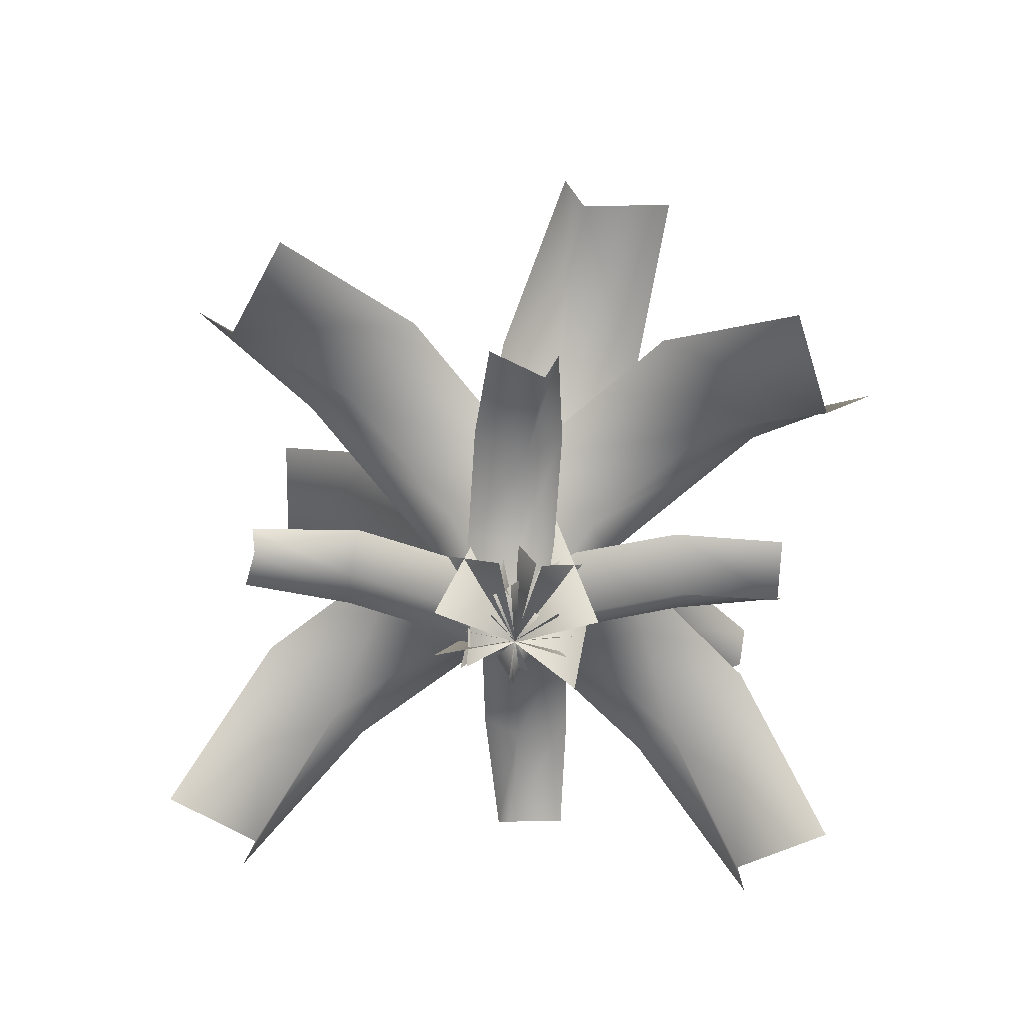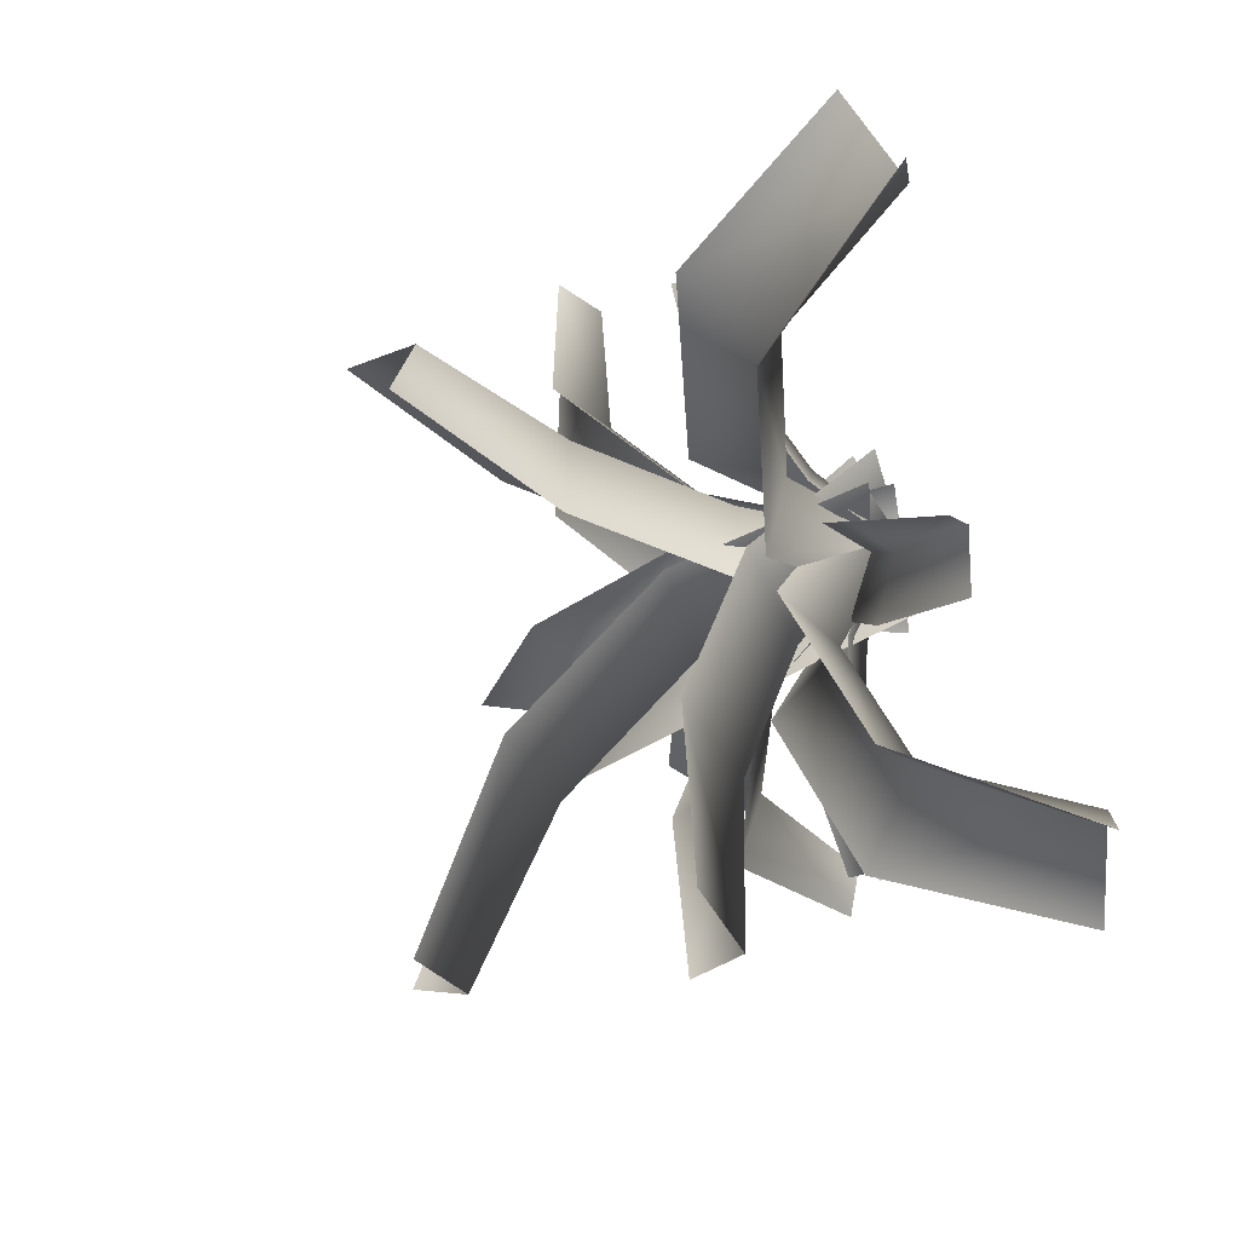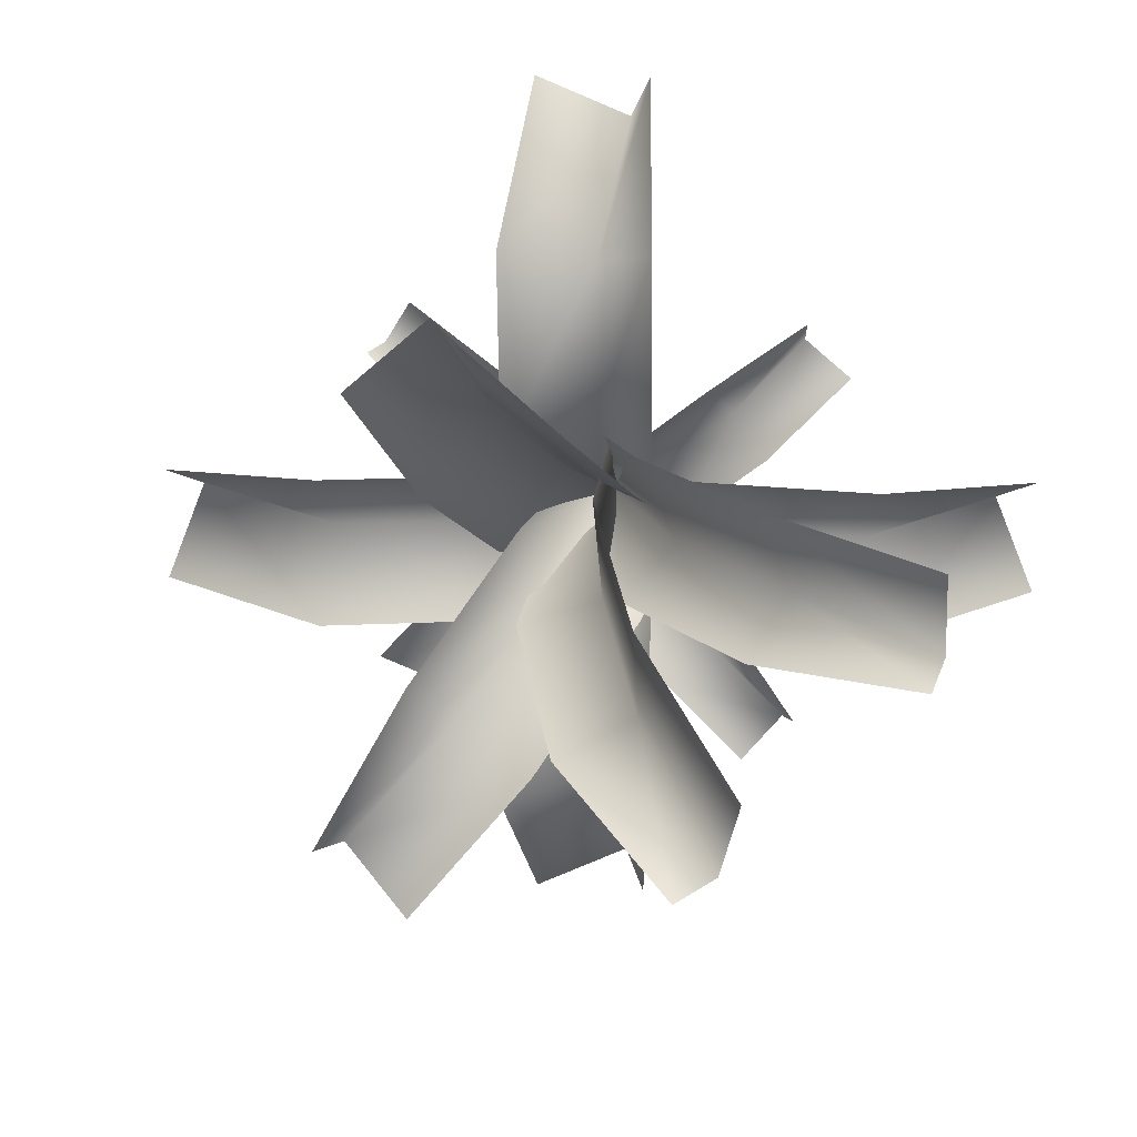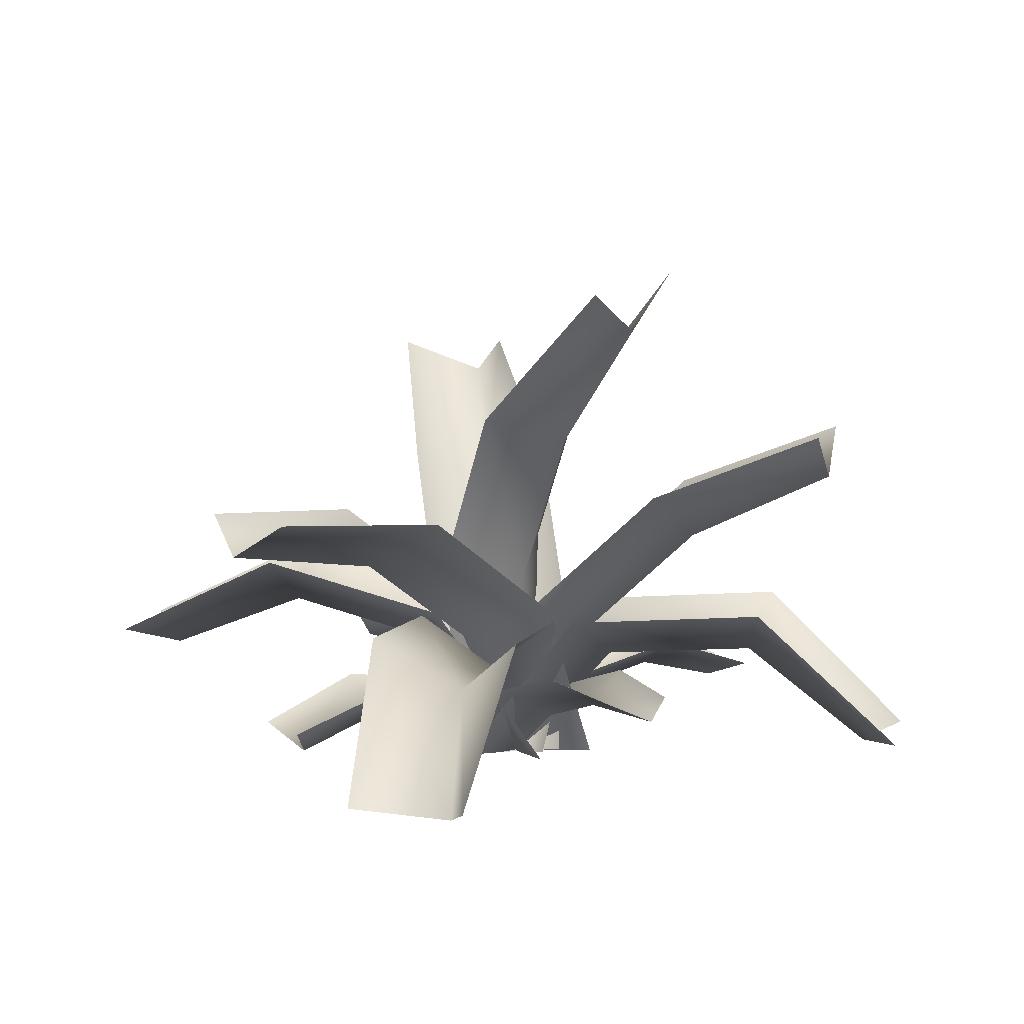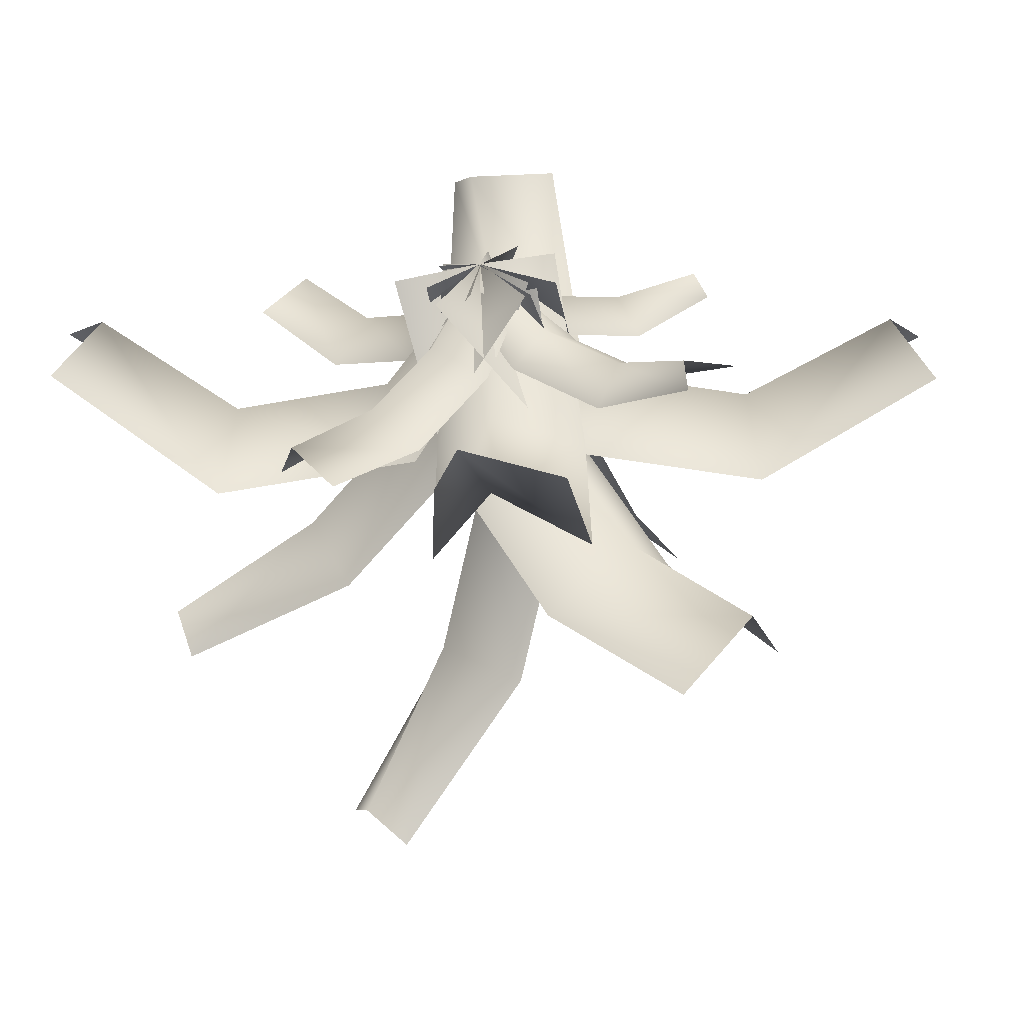
<metadata>
{"format":"obj","ext":"obj","renderer":"f3d","projection":"perspective","resolution":1024,"background":"white","views":[{"elev":-62.1,"azim":131.2,"up":"+Y"},{"elev":40.7,"azim":-115.0,"up":"+Z"},{"elev":17.7,"azim":-170.9,"up":"+Z"},{"elev":8.6,"azim":-167.9,"up":"+Y"},{"elev":-64.9,"azim":5.7,"up":"+Z"}]}
</metadata>
<code>
o sholazarbroadleaf_bush01_dark
v 0.4563 0.3391 0.08839
v -0.007017 -0.1053 -0.199
v -0.003656 -0.2121 -0.004673
v 0.4382 0.9186 0.02979
v 0.04191 -0.1704 0.37
v -0.001795 -0.2181 0.006138
v 0.2874 0.6915 -0.4069
v 1.002 1.609 -0.7752
v 0.7651 1.276 -1.089
v 1.582 1.715 -1.829
v 1.446 1.442 -1.866
v -0.5419 -0.1704 -0.03876
v -0.3241 0.9186 -0.504
v 0.2395 1.609 -1.309
v 0.998 1.715 -2.238
v -0.376 0.8412 0.5099
v -0.2466 -0.1464 -0.2747
v -0.00205 -0.2176 -0.006805
v -0.00205 0.5287 0.6757
v -0.376 0.9373 1.767
v -0.00205 0.6033 1.651
v -0.2466 0.08038 2.693
v -0.114 -0.03068 2.439
v 0.4662 -0.1464 -0.2747
v 0.5545 0.8412 0.5099
v 0.5545 0.9373 1.767
v 0.4662 0.08038 2.693
v -0.00205 -0.2176 0.006805
v -0.2466 -0.1464 0.2747
v -0.376 0.8412 -0.5099
v -0.00205 0.5287 -0.6757
v -0.376 0.9373 -1.767
v -0.00205 0.6033 -1.651
v -0.2466 0.08038 -2.693
v -0.114 -0.03068 -2.439
v 0.4662 -0.1464 0.2747
v 0.5545 0.8412 -0.5099
v 0.5545 0.9373 -1.767
v 0.4662 0.08038 -2.693
v 0.006805 -0.2176 0.00205
v 0.2747 -0.1464 0.2466
v -0.5099 0.8412 0.376
v -0.6757 0.5287 0.00205
v -1.767 0.9373 0.376
v -1.651 0.6033 0.00205
v -2.693 0.08038 0.2466
v -2.439 -0.03068 0.114
v 0.2747 -0.1464 -0.4662
v -0.5099 0.8412 -0.5545
v -1.767 0.9373 -0.5545
v -2.693 0.08038 -0.4662
v -1.767 0.9373 -0.5545
v -2.693 0.08038 -0.4662
v -2.439 -0.03068 0.114
v -1.651 0.6033 0.00205
v -2.693 0.08038 0.2466
v -1.767 0.9373 0.376
v -0.5099 0.8412 -0.5545
v -0.6757 0.5287 0.00205
v -0.5099 0.8412 0.376
v 0.2747 -0.1464 -0.4662
v 0.006805 -0.2176 0.00205
v 0.2747 -0.1464 0.2466
v -0.8005 3.112 -1.379
v -1.026 2.881 -1.301
v -0.4685 2.087 -0.6997
v 0.01205 2.252 -0.9247
v -0.1137 1.097 -0.321
v 0.4117 1.137 -0.4981
v -0.04221 -0.01199 -0.08355
v 0.3438 -0.08125 -0.1581
v -1.179 3.229 -0.7194
v -0.4818 2.405 -0.06284
v -0.08209 1.29 0.3638
v -0.03442 0.03574 0.5021
v -2.135 2.133 -0.4343
v -1.044 1.701 -0.4688
v -1.266 1.402 -0.1128
v -2.199 1.861 -0.3068
v -1.126 1.701 0.4582
v -2.197 2.133 0.2757
v -0.1957 0.9052 -0.3946
v 0.2951 -0.1461 -0.2217
v 0.006959 -0.2176 -0.001449
v -0.5124 0.6959 -0.04689
v 0.2329 -0.1461 0.4883
v -0.2768 0.9052 0.5324
v 2.751 0.642 0.2466
v 1.636 1.18 0.376
v 1.601 0.8277 0.00205
v 2.552 0.4491 0.114
v 1.636 1.18 -0.5545
v 2.751 0.642 -0.4662
v 0.4369 0.8675 0.376
v 0.6386 0.5769 0.00205
v 0.4369 0.8675 -0.5545
v -0.2747 -0.1463 -0.4662
v -0.006805 -0.2176 0.00205
v -0.2747 -0.1463 0.2466
v -1.038 0.533 0.437
v -1.529 0.2962 0.9176
v -1.232 0.1598 1.123
v -0.8145 0.3211 0.6851
v -1.254 0.2962 1.245
v -0.6795 0.533 0.8647
v -0.4969 0.3753 -0.0174
v -0.3596 0.1886 0.3033
v -0.138 0.3753 0.4103
v -0.06536 -0.1301 -0.3103
v 0.004799 -0.213 -0.002421
v 0.2095 -0.1301 0.01732
v 0.1035 -0.1053 0.2921
v 0.5494 0.3167 -0.07888
v 0.3701 0.1203 -0.3718
v -0.004974 -0.2121 0.003234
v 0.1546 0.3167 -0.4737
v -0.1989 -0.1053 -0.01033
v 1.05 0.4202 -0.5794
v 1.489 0.1813 -1.094
v 1.178 0.0425 -1.275
v 0.7992 0.209 -0.8009
v 1.187 0.1813 -1.396
v 0.6551 0.4202 -0.9742
v 0.4678 2.586 1.587
v 0.6552 2.359 1.675
v 0.4441 1.598 0.9573
v -0.006539 1.833 0.8757
v 0.19 0.738 0.4123
v -0.2806 0.9057 0.2881
v -0.004734 -0.2176 -0.005303
v -0.3395 -0.146 -0.1446
v 1.114 2.586 1.285
v 0.8368 1.833 0.4824
v 0.5628 0.9057 -0.1052
v 0.3064 -0.146 -0.4459
v 1.582 1.715 -1.829
v 1.446 1.442 -1.866
v 0.7651 1.276 -1.089
v 1.002 1.609 -0.7752
v 0.2874 0.6915 -0.4069
v 0.4382 0.9186 0.02979
v -0.001795 -0.2181 0.006138
v 0.04191 -0.1704 0.37
v 0.998 1.715 -2.238
v 0.2395 1.609 -1.309
v -0.3241 0.9186 -0.504
v -0.5419 -0.1704 -0.03876
v -2.135 2.133 -0.4343
v -2.199 1.861 -0.3068
v -1.266 1.402 -0.1128
v -1.044 1.701 -0.4688
v -0.5124 0.6959 -0.04689
v -0.1957 0.9052 -0.3946
v 0.006959 -0.2176 -0.001449
v 0.2951 -0.1461 -0.2217
v -2.197 2.133 0.2757
v -1.126 1.701 0.4582
v -0.2768 0.9052 0.5324
v 0.2329 -0.1461 0.4883
v -0.2466 0.08038 2.693
v -0.114 -0.03068 2.439
v -0.00205 0.6033 1.651
v -0.376 0.9373 1.767
v -0.00205 0.5287 0.6757
v -0.376 0.8412 0.5099
v -0.00205 -0.2176 -0.006805
v -0.2466 -0.1464 -0.2747
v 0.4662 0.08038 2.693
v 0.5545 0.9373 1.767
v 0.5545 0.8412 0.5099
v 0.4662 -0.1464 -0.2747
v 2.751 0.642 0.2466
v 2.552 0.4491 0.114
v 1.601 0.8277 0.00205
v 1.636 1.18 0.376
v 0.6386 0.5769 0.00205
v 0.4369 0.8675 0.376
v -0.006805 -0.2176 0.00205
v -0.2747 -0.1463 0.2466
v 2.751 0.642 -0.4662
v 1.636 1.18 -0.5545
v 0.4369 0.8675 -0.5545
v -0.2747 -0.1463 -0.4662
v 0.5545 0.9373 -1.767
v 0.4662 0.08038 -2.693
v -0.114 -0.03068 -2.439
v -0.00205 0.6033 -1.651
v 0.5545 0.8412 -0.5099
v -0.00205 0.5287 -0.6757
v 0.4662 -0.1464 0.2747
v -0.00205 -0.2176 0.006805
v -0.2466 0.08038 -2.693
v -0.376 0.9373 -1.767
v -0.376 0.8412 -0.5099
v -0.2466 -0.1464 0.2747
v 0.4117 1.137 -0.4981
v 0.3438 -0.08125 -0.1581
v -0.04221 -0.01199 -0.08355
v -0.1137 1.097 -0.321
v 0.01205 2.252 -0.9247
v -0.4685 2.087 -0.6997
v -0.8005 3.112 -1.379
v -1.026 2.881 -1.301
v -0.03442 0.03574 0.5021
v -0.08209 1.29 0.3638
v -0.4818 2.405 -0.06284
v -1.179 3.229 -0.7194
v 0.004799 -0.213 -0.002421
v 0.2095 -0.1301 0.01732
v -0.138 0.3753 0.4103
v -0.3596 0.1886 0.3033
v -0.6795 0.533 0.8647
v -0.8145 0.3211 0.6851
v -1.254 0.2962 1.245
v -1.232 0.1598 1.123
v -0.06536 -0.1301 -0.3103
v -0.4969 0.3753 -0.0174
v -1.038 0.533 0.437
v -1.529 0.2962 0.9176
v 0.002789 -0.2121 0.005237
v -0.02765 -0.1053 0.1972
v -0.434 0.3391 -0.1663
v -0.3281 0.1533 -0.3891
v -0.8607 0.5587 -0.6747
v -0.7071 0.3484 -0.8408
v -1.25 0.5238 -1.26
v -1.164 0.362 -1.281
v 0.2999 -0.1053 -0.07767
v -0.006331 0.3391 -0.5252
v -0.433 0.5587 -1.034
v -0.9224 0.5238 -1.534
v -0.004974 -0.2121 0.003234
v -0.1989 -0.1053 -0.01033
v 0.1546 0.3167 -0.4737
v 0.3701 0.1203 -0.3718
v 0.6551 0.4202 -0.9742
v 0.7992 0.209 -0.8009
v 1.187 0.1813 -1.396
v 1.178 0.0425 -1.275
v 0.1035 -0.1053 0.2921
v 0.5494 0.3167 -0.07888
v 1.05 0.4202 -0.5794
v 1.489 0.1813 -1.094
v -0.003656 -0.2121 -0.004673
v -0.007017 -0.1053 -0.199
v 0.4563 0.3391 0.08839
v 0.3906 0.1533 0.3262
v 0.9648 0.5587 0.515
v 0.8424 0.3484 0.7052
v 1.45 0.5238 1.023
v 1.369 0.362 1.059
v -0.2819 -0.1053 0.1286
v 0.09743 0.3391 0.5161
v 0.6059 0.5587 0.9427
v 1.175 0.5238 1.351
v 0.19 0.738 0.4123
v -0.004734 -0.2176 -0.005303
v 0.3064 -0.146 -0.4459
v 0.5628 0.9057 -0.1052
v 0.4441 1.598 0.9573
v 0.8368 1.833 0.4824
v 0.6552 2.359 1.675
v 1.114 2.586 1.285
v 0.4678 2.586 1.587
v -0.006539 1.833 0.8757
v -0.2806 0.9057 0.2881
v -0.3395 -0.146 -0.1446
v -0.433 0.5587 -1.034
v -0.9224 0.5238 -1.534
v -1.164 0.362 -1.281
v -0.7071 0.3484 -0.8408
v -0.006331 0.3391 -0.5252
v -0.3281 0.1533 -0.3891
v 0.2999 -0.1053 -0.07767
v 0.002789 -0.2121 0.005237
v -1.25 0.5238 -1.26
v -0.8607 0.5587 -0.6747
v -0.434 0.3391 -0.1663
v -0.02765 -0.1053 0.1972
v 0.6059 0.5587 0.9427
v 1.175 0.5238 1.351
v 1.369 0.362 1.059
v 0.8424 0.3484 0.7052
v 1.45 0.5238 1.023
v 0.9648 0.5587 0.515
v 0.09743 0.3391 0.5161
v 0.3906 0.1533 0.3262
v -0.2819 -0.1053 0.1286
g Geoset0
f 1 2 3
f 4 5 6
f 6 7 4
f 8 4 7
f 7 9 8
f 10 8 9
f 9 11 10
f 7 6 12
f 12 13 7
f 9 7 13
f 13 14 9
f 11 9 14
f 14 15 11
f 16 17 18
f 18 19 16
f 20 16 19
f 19 21 20
f 22 20 21
f 21 23 22
f 19 18 24
f 24 25 19
f 21 19 25
f 25 26 21
f 23 21 26
f 26 27 23
f 28 29 30
f 30 31 28
f 31 30 32
f 32 33 31
f 33 32 34
f 34 35 33
f 36 28 31
f 31 37 36
f 37 31 33
f 33 38 37
f 38 33 35
f 35 39 38
f 40 41 42
f 42 43 40
f 43 42 44
f 44 45 43
f 45 44 46
f 46 47 45
f 48 40 43
f 43 49 48
f 49 43 45
f 45 50 49
f 50 45 47
f 47 51 50
f 52 53 54
f 54 55 52
f 55 54 56
f 56 57 55
f 58 52 55
f 55 59 58
f 59 55 57
f 57 60 59
f 61 58 59
f 59 62 61
f 62 59 60
f 60 63 62
f 64 65 66
f 66 67 64
f 67 66 68
f 68 69 67
f 69 68 70
f 70 71 69
f 65 72 73
f 73 66 65
f 66 73 74
f 74 68 66
f 68 74 75
f 75 70 68
f 76 77 78
f 78 79 76
f 79 78 80
f 80 81 79
f 82 83 84
f 84 85 82
f 85 84 86
f 86 87 85
f 77 82 85
f 85 78 77
f 78 85 87
f 87 80 78
f 88 89 90
f 90 91 88
f 91 90 92
f 92 93 91
f 89 94 95
f 95 90 89
f 90 95 96
f 96 92 90
f 97 96 95
f 95 98 97
f 98 95 94
f 94 99 98
f 100 101 102
f 102 103 100
f 103 102 104
f 104 105 103
f 106 100 103
f 103 107 106
f 107 103 105
f 105 108 107
f 109 106 107
f 107 110 109
f 110 107 108
f 108 111 110
f 112 113 114
f 114 115 112
f 115 114 116
f 116 117 115
f 118 119 120
f 120 121 118
f 121 120 122
f 122 123 121
f 113 118 121
f 121 114 113
f 114 121 123
f 123 116 114
f 124 125 126
f 126 127 124
f 127 126 128
f 128 129 127
f 129 128 130
f 130 131 129
f 125 132 133
f 133 126 125
f 126 133 134
f 134 128 126
f 128 134 135
f 135 130 128
f 136 137 138
f 138 139 136
f 139 138 140
f 140 141 139
f 141 140 142
f 142 143 141
f 137 144 145
f 145 138 137
f 138 145 146
f 146 140 138
f 140 146 147
f 147 142 140
f 148 149 150
f 150 151 148
f 151 150 152
f 152 153 151
f 153 152 154
f 154 155 153
f 149 156 157
f 157 150 149
f 150 157 158
f 158 152 150
f 152 158 159
f 159 154 152
f 160 161 162
f 162 163 160
f 163 162 164
f 164 165 163
f 165 164 166
f 166 167 165
f 161 168 169
f 169 162 161
f 162 169 170
f 170 164 162
f 164 170 171
f 171 166 164
f 172 173 174
f 174 175 172
f 175 174 176
f 176 177 175
f 177 176 178
f 178 179 177
f 173 180 181
f 181 174 173
f 174 181 182
f 182 176 174
f 176 182 183
f 183 178 176
f 184 185 186
f 186 187 184
f 188 184 187
f 187 189 188
f 190 188 189
f 189 191 190
f 187 186 192
f 192 193 187
f 189 187 193
f 193 194 189
f 191 189 194
f 194 195 191
f 196 197 198
f 198 199 196
f 200 196 199
f 199 201 200
f 202 200 201
f 201 203 202
f 199 198 204
f 204 205 199
f 201 199 205
f 205 206 201
f 203 201 206
f 206 207 203
f 208 209 210
f 210 211 208
f 211 210 212
f 212 213 211
f 213 212 214
f 214 215 213
f 216 208 211
f 211 217 216
f 217 211 213
f 213 218 217
f 218 213 215
f 215 219 218
f 220 221 222
f 222 223 220
f 223 222 224
f 224 225 223
f 225 224 226
f 226 227 225
f 228 220 223
f 223 229 228
f 229 223 225
f 225 230 229
f 230 225 227
f 227 231 230
f 232 233 234
f 234 235 232
f 235 234 236
f 236 237 235
f 237 236 238
f 238 239 237
f 240 232 235
f 235 241 240
f 241 235 237
f 237 242 241
f 242 237 239
f 239 243 242
f 244 245 246
f 246 247 244
f 247 246 248
f 248 249 247
f 249 248 250
f 250 251 249
f 252 244 247
f 247 253 252
f 253 247 249
f 249 254 253
f 254 249 251
f 251 255 254
f 256 257 258
f 258 259 256
f 260 256 259
f 259 261 260
f 262 260 261
f 261 263 262
f 260 262 264
f 264 265 260
f 256 260 265
f 265 266 256
f 257 256 266
f 266 267 257
f 268 269 270
f 270 271 268
f 272 268 271
f 271 273 272
f 274 272 273
f 273 275 274
f 271 270 276
f 276 277 271
f 273 271 277
f 277 278 273
f 275 273 278
f 278 279 275
f 280 281 282
f 282 283 280
f 283 282 284
f 284 285 283
f 286 280 283
f 283 287 286
f 287 283 285
f 285 1 287
f 288 286 287
f 287 3 288
f 3 287 1

</code>
